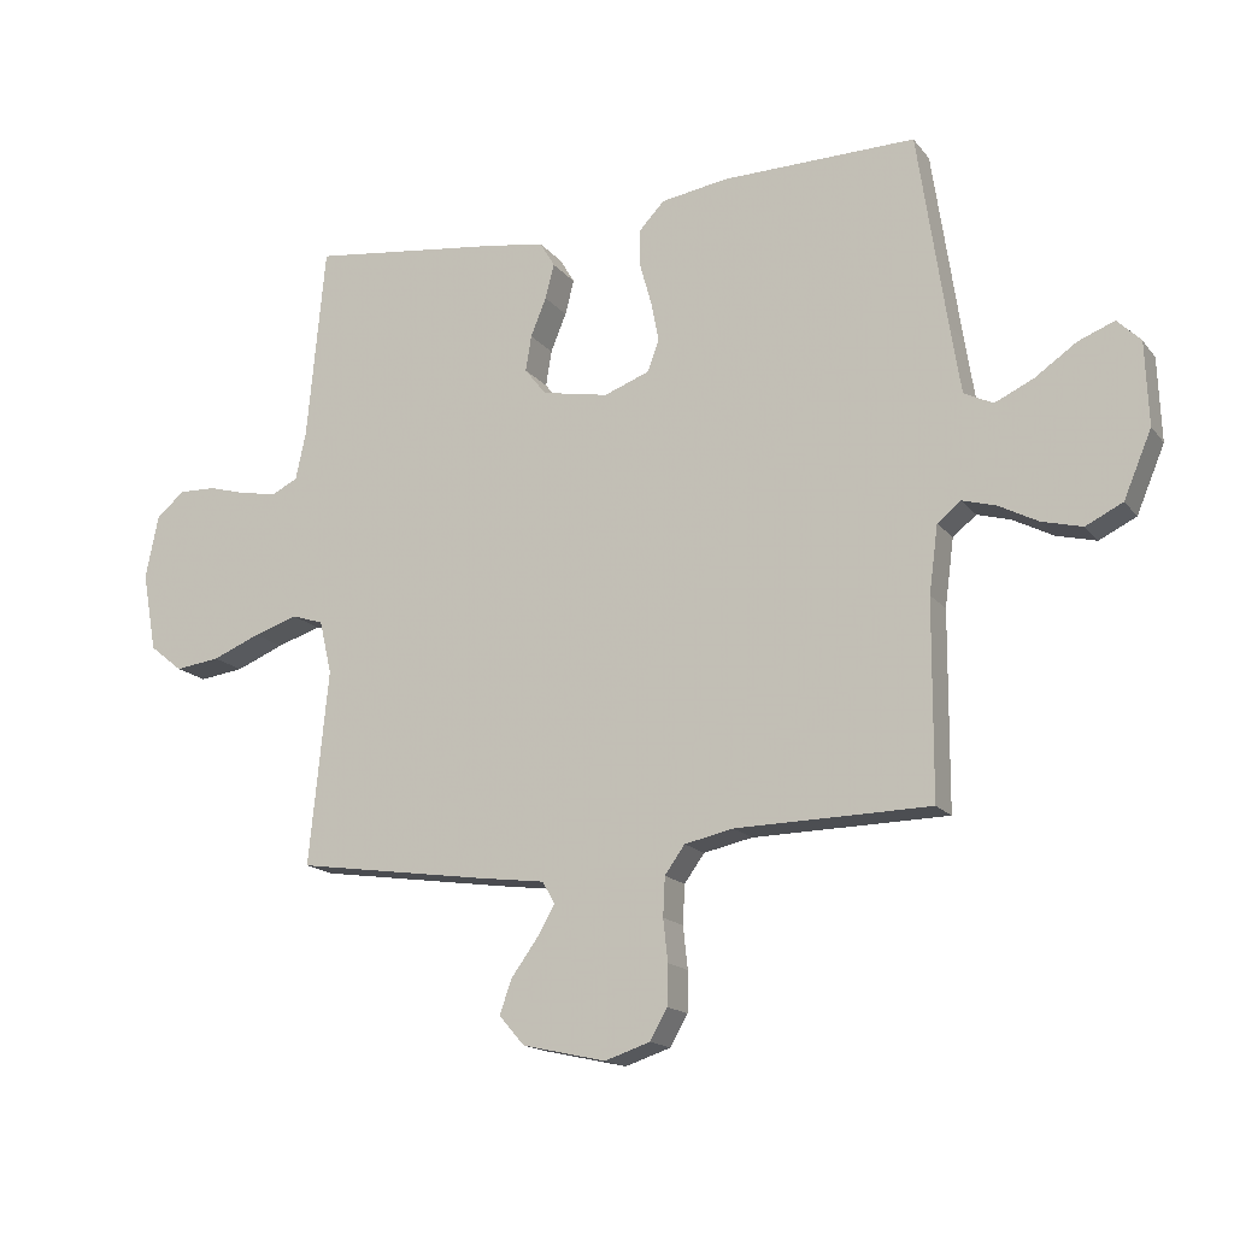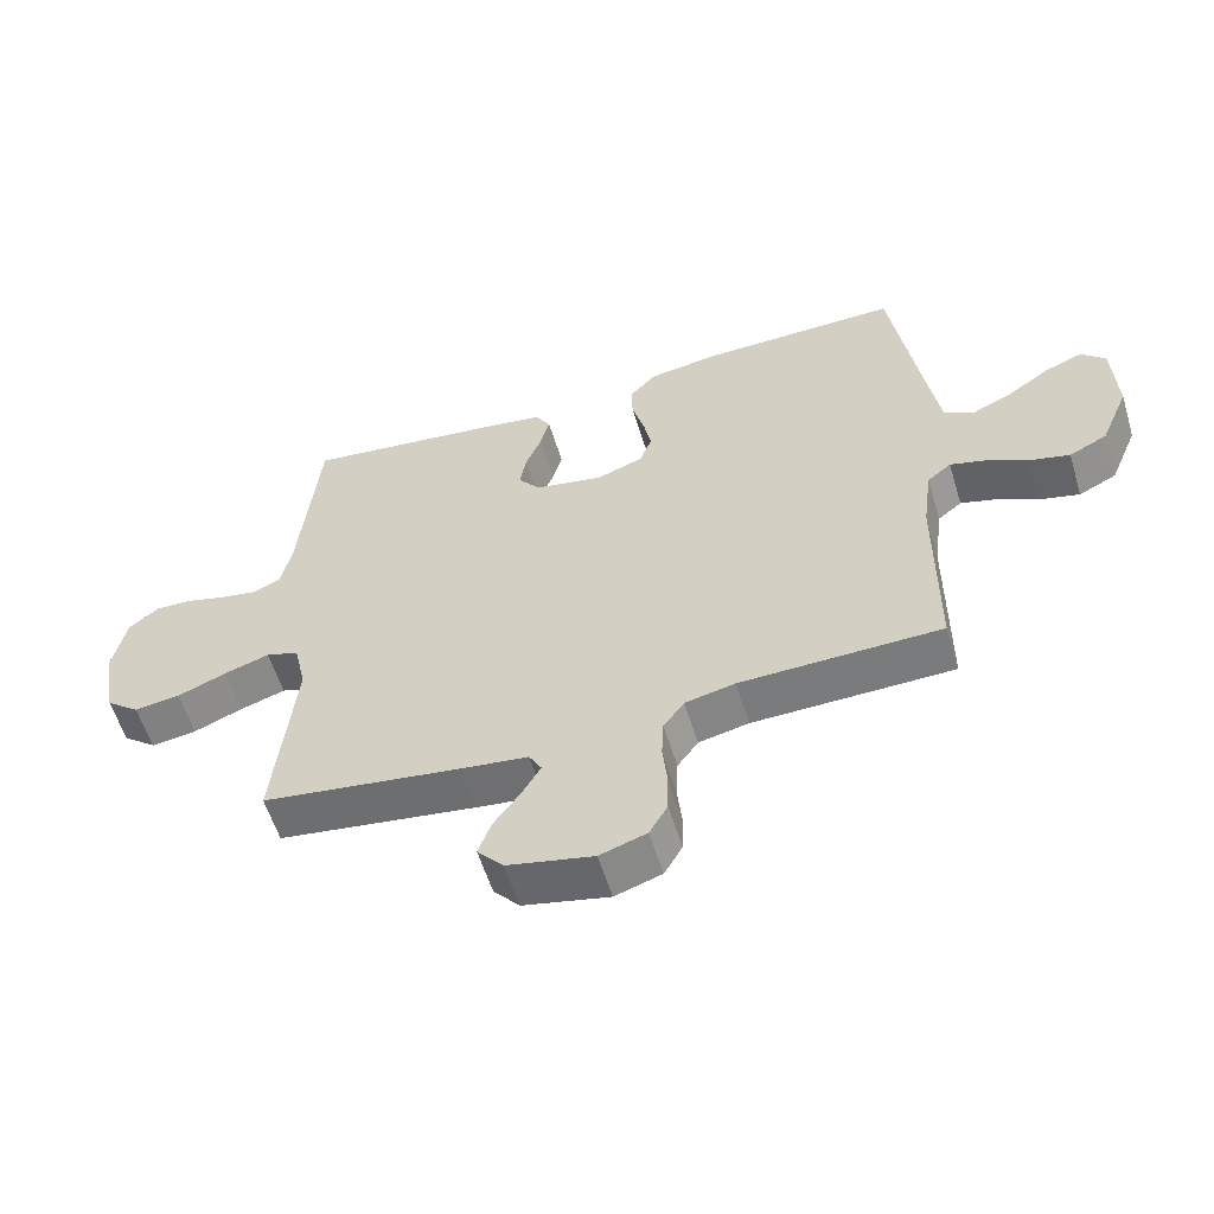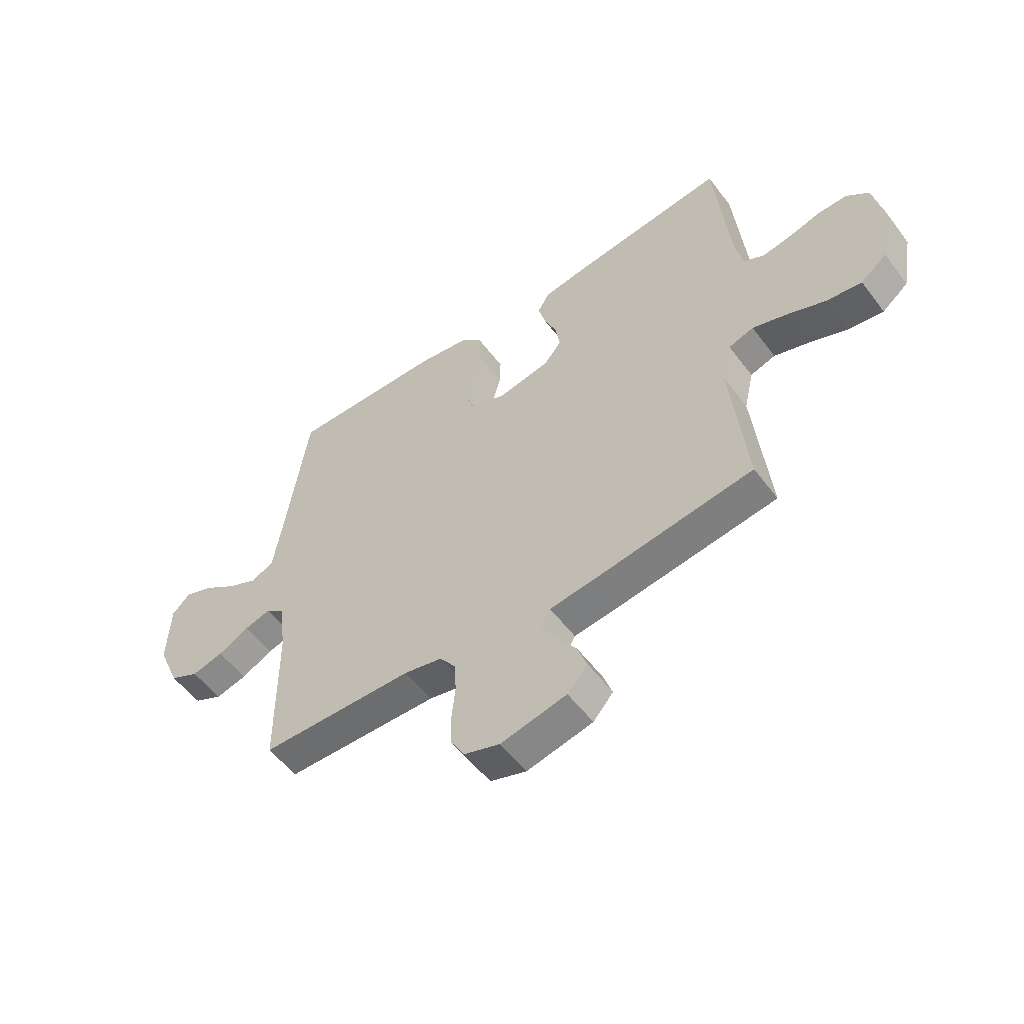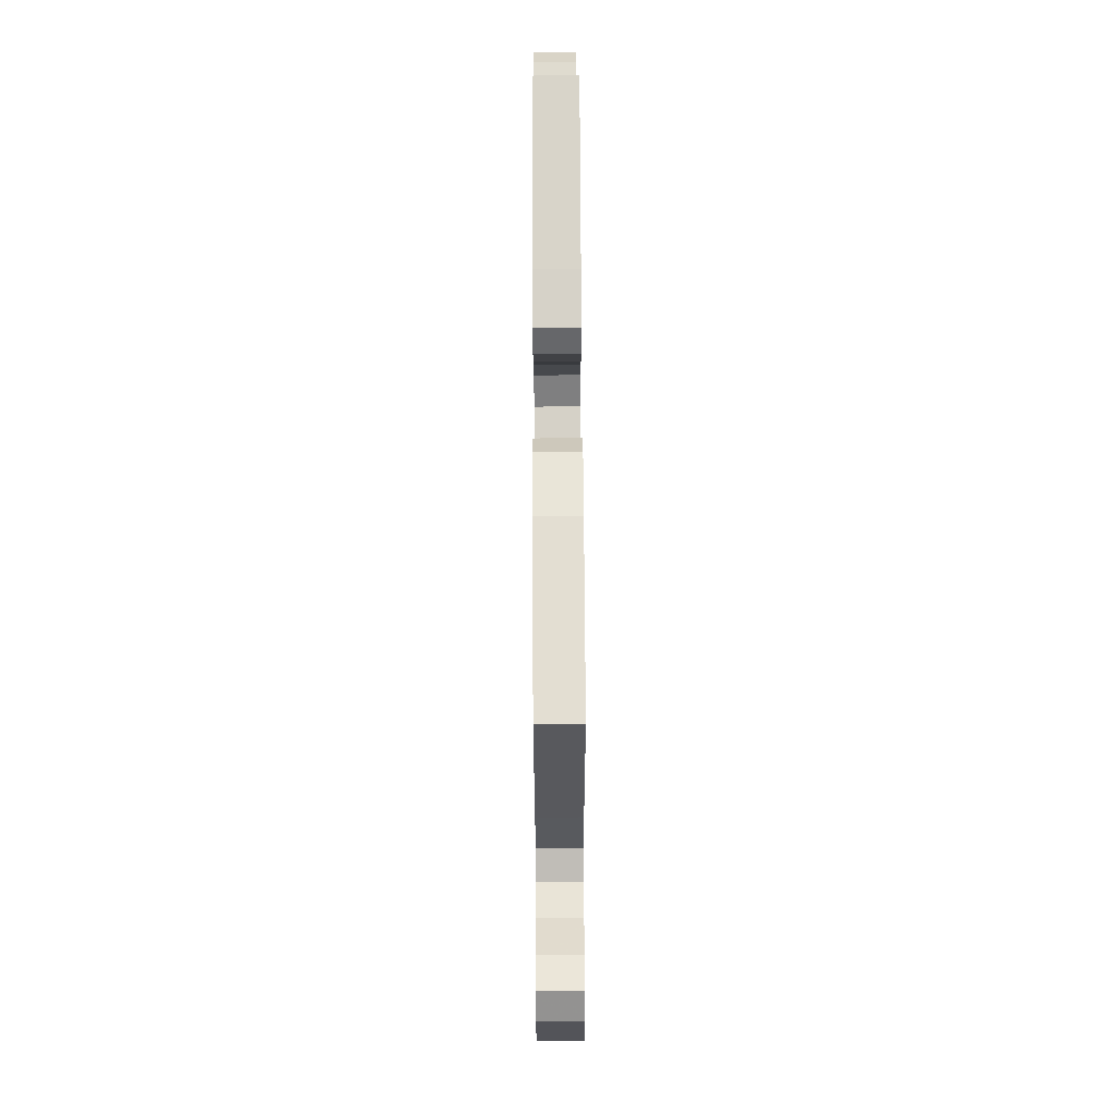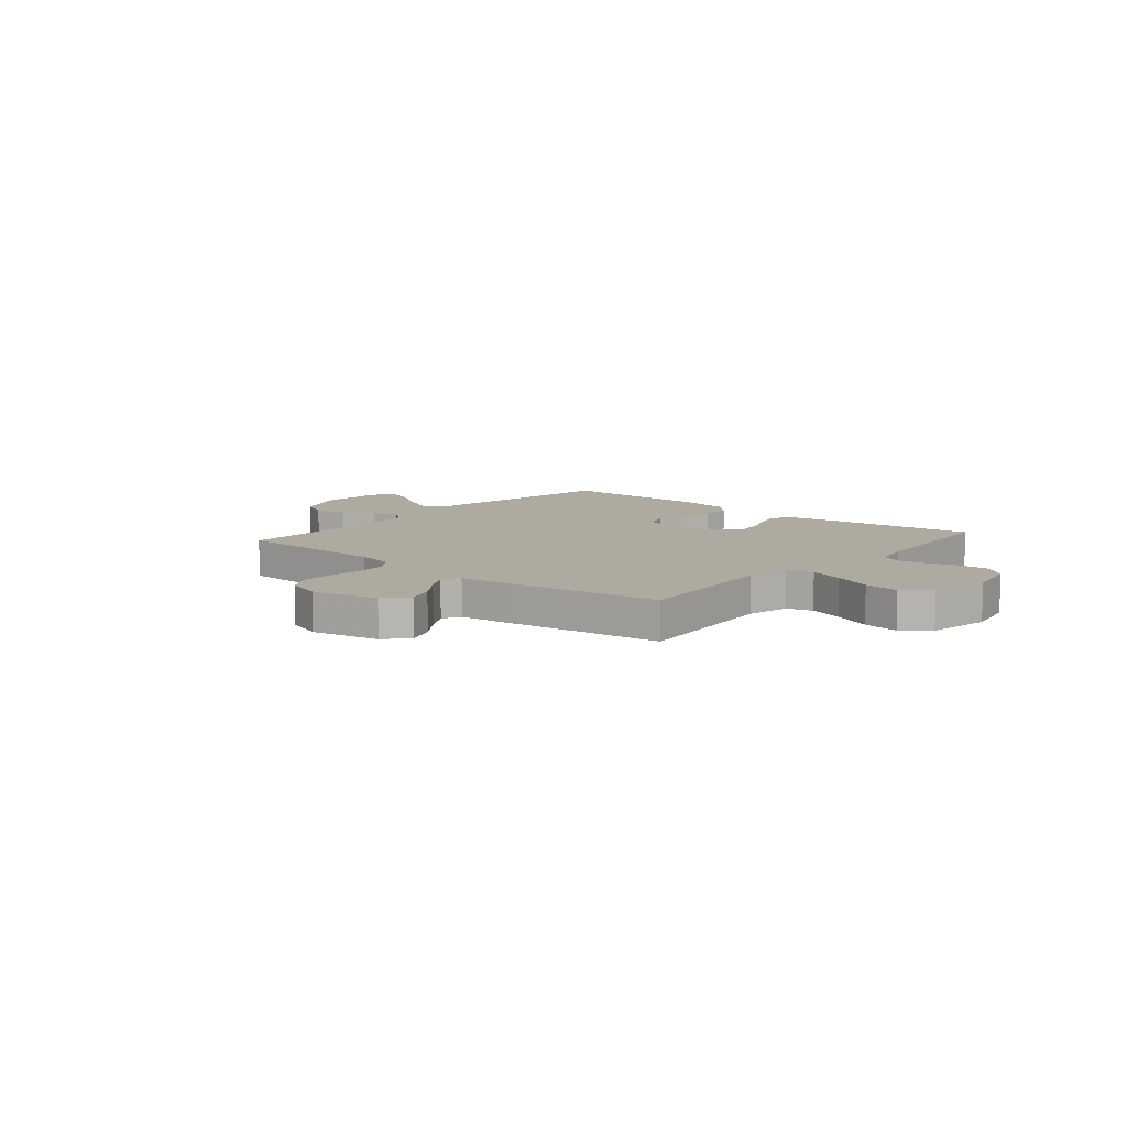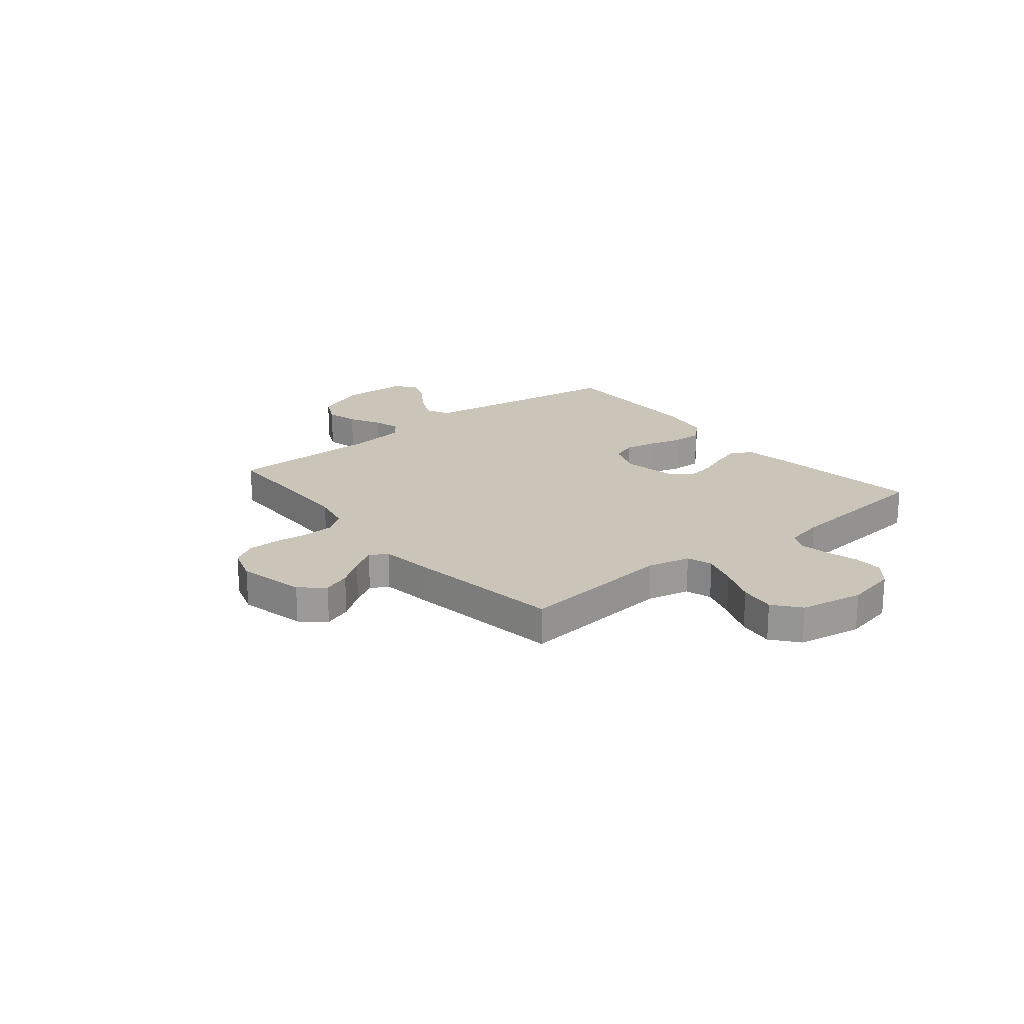
<metadata>
{"format":"obj","ext":"obj","renderer":"f3d","projection":"perspective","resolution":1024,"background":"white","views":[{"elev":-16.2,"azim":25.1,"up":"+Z"},{"elev":-57.9,"azim":17.0,"up":"+Z"},{"elev":-54.5,"azim":-143.7,"up":"+Z"},{"elev":68.5,"azim":89.7,"up":"+Z"},{"elev":9.4,"azim":-139.5,"up":"+Y"},{"elev":20.4,"azim":-129.2,"up":"+Y"}]}
</metadata>
<code>
v -0.5 0.07 -0.5
v -0.47 0.07 -0.2
v -0.489 0.07 -0.118
v -0.538 0.07 -0.102
v -0.606 0.07 -0.124
v -0.68 0.07 -0.154
v -0.749 0.07 -0.163
v -0.8 0.07 -0.122
v -0.822 0.07 0
v -0.802 0.07 0.098
v -0.758 0.07 0.135
v -0.701 0.07 0.133
v -0.64 0.07 0.116
v -0.584 0.07 0.106
v -0.544 0.07 0.126
v -0.528 0.07 0.2
v -0.5 0.07 0.5
v -0.2 0.07 0.462
v -0.112 0.07 0.448
v -0.089 0.07 0.409
v -0.103 0.07 0.356
v -0.127 0.07 0.297
v -0.136 0.07 0.242
v -0.103 0.07 0.2
v 0 0.07 0.18
v 0.07 0.07 0.206
v 0.088 0.07 0.255
v 0.076 0.07 0.316
v 0.058 0.07 0.38
v 0.057 0.07 0.438
v 0.097 0.07 0.48
v 0.2 0.07 0.496
v 0.5 0.07 0.5
v 0.544 0.07 0.2
v 0.561 0.07 0.092
v 0.606 0.07 0.07
v 0.666 0.07 0.098
v 0.73 0.07 0.142
v 0.786 0.07 0.164
v 0.822 0.07 0.128
v 0.827 0.07 0
v 0.784 0.07 -0.102
v 0.727 0.07 -0.13
v 0.665 0.07 -0.114
v 0.604 0.07 -0.082
v 0.552 0.07 -0.067
v 0.516 0.07 -0.096
v 0.502 0.07 -0.2
v 0.5 0.07 -0.5
v 0.2 0.07 -0.505
v 0.125 0.07 -0.521
v 0.094 0.07 -0.564
v 0.091 0.07 -0.624
v 0.098 0.07 -0.689
v 0.097 0.07 -0.751
v 0.07 0.07 -0.798
v 0 0.07 -0.821
v -0.129 0.07 -0.792
v -0.168 0.07 -0.747
v -0.149 0.07 -0.694
v -0.109 0.07 -0.639
v -0.081 0.07 -0.591
v -0.1 0.07 -0.557
v -0.2 0.07 -0.544
v -0.5 0 -0.5
v -0.47 0 -0.2
v -0.489 0 -0.118
v -0.538 0 -0.102
v -0.606 0 -0.124
v -0.68 0 -0.154
v -0.749 0 -0.163
v -0.8 0 -0.122
v -0.822 0 0
v -0.802 0 0.098
v -0.758 0 0.135
v -0.701 0 0.133
v -0.64 0 0.116
v -0.584 0 0.106
v -0.544 0 0.126
v -0.528 0 0.2
v -0.5 0 0.5
v -0.2 0 0.462
v -0.112 0 0.448
v -0.089 0 0.409
v -0.103 0 0.356
v -0.127 0 0.297
v -0.136 0 0.242
v -0.103 0 0.2
v 0 0 0.18
v 0.07 0 0.206
v 0.088 0 0.255
v 0.076 0 0.316
v 0.058 0 0.38
v 0.057 0 0.438
v 0.097 0 0.48
v 0.2 0 0.496
v 0.5 0 0.5
v 0.544 0 0.2
v 0.561 0 0.092
v 0.606 0 0.07
v 0.666 0 0.098
v 0.73 0 0.142
v 0.786 0 0.164
v 0.822 0 0.128
v 0.827 0 0
v 0.784 0 -0.102
v 0.727 0 -0.13
v 0.665 0 -0.114
v 0.604 0 -0.082
v 0.552 0 -0.067
v 0.516 0 -0.096
v 0.502 0 -0.2
v 0.5 0 -0.5
v 0.2 0 -0.505
v 0.125 0 -0.521
v 0.094 0 -0.564
v 0.091 0 -0.624
v 0.098 0 -0.689
v 0.097 0 -0.751
v 0.07 0 -0.798
v 0 0 -0.821
v -0.129 0 -0.792
v -0.168 0 -0.747
v -0.149 0 -0.694
v -0.109 0 -0.639
v -0.081 0 -0.591
v -0.1 0 -0.557
v -0.2 0 -0.544
f 63 64 1 2
f 58 59 60 61
f 58 61 62
f 57 58 62
f 56 57 62
f 53 54 55 56
f 52 53 56 62
f 51 52 62 63
f 48 49 50
f 47 48 50 51
f 42 43 44 45
f 42 45 46
f 41 42 46
f 40 41 46
f 37 38 39 40
f 36 37 40 46
f 35 36 46 47
f 31 32 33 34
f 28 29 30 31
f 27 28 31 34
f 26 27 34 35
f 19 20 21 22
f 19 22 23
f 16 17 18 19
f 15 16 19 23
f 14 15 23 24
f 10 11 12 13
f 10 13 14
f 9 10 14
f 5 6 7 8
f 4 5 8 9
f 3 4 9 14
f 63 2 3
f 25 26 35 47
f 25 47 51 63
f 24 25 63
f 3 14 24 63
f 66 65 128 127
f 125 124 123 122
f 126 125 122
f 126 122 121
f 126 121 120
f 120 119 118 117
f 126 120 117 116
f 127 126 116 115
f 114 113 112
f 115 114 112 111
f 109 108 107 106
f 110 109 106
f 110 106 105
f 110 105 104
f 104 103 102 101
f 110 104 101 100
f 111 110 100 99
f 98 97 96 95
f 95 94 93 92
f 98 95 92 91
f 99 98 91 90
f 86 85 84 83
f 87 86 83
f 83 82 81 80
f 87 83 80 79
f 88 87 79 78
f 77 76 75 74
f 78 77 74
f 78 74 73
f 72 71 70 69
f 73 72 69 68
f 78 73 68 67
f 67 66 127
f 111 99 90 89
f 127 115 111 89
f 127 89 88
f 127 88 78 67
f 1 65 66 2
f 2 66 67 3
f 3 67 68 4
f 4 68 69 5
f 5 69 70 6
f 6 70 71 7
f 7 71 72 8
f 8 72 73 9
f 9 73 74 10
f 10 74 75 11
f 11 75 76 12
f 12 76 77 13
f 13 77 78 14
f 14 78 79 15
f 15 79 80 16
f 16 80 81 17
f 17 81 82 18
f 18 82 83 19
f 19 83 84 20
f 20 84 85 21
f 21 85 86 22
f 22 86 87 23
f 23 87 88 24
f 24 88 89 25
f 25 89 90 26
f 26 90 91 27
f 27 91 92 28
f 28 92 93 29
f 29 93 94 30
f 30 94 95 31
f 31 95 96 32
f 32 96 97 33
f 33 97 98 34
f 34 98 99 35
f 35 99 100 36
f 36 100 101 37
f 37 101 102 38
f 38 102 103 39
f 39 103 104 40
f 40 104 105 41
f 41 105 106 42
f 42 106 107 43
f 43 107 108 44
f 44 108 109 45
f 45 109 110 46
f 46 110 111 47
f 47 111 112 48
f 48 112 113 49
f 49 113 114 50
f 50 114 115 51
f 51 115 116 52
f 52 116 117 53
f 53 117 118 54
f 54 118 119 55
f 55 119 120 56
f 56 120 121 57
f 57 121 122 58
f 58 122 123 59
f 59 123 124 60
f 60 124 125 61
f 61 125 126 62
f 62 126 127 63
f 63 127 128 64
f 64 128 65 1

</code>
